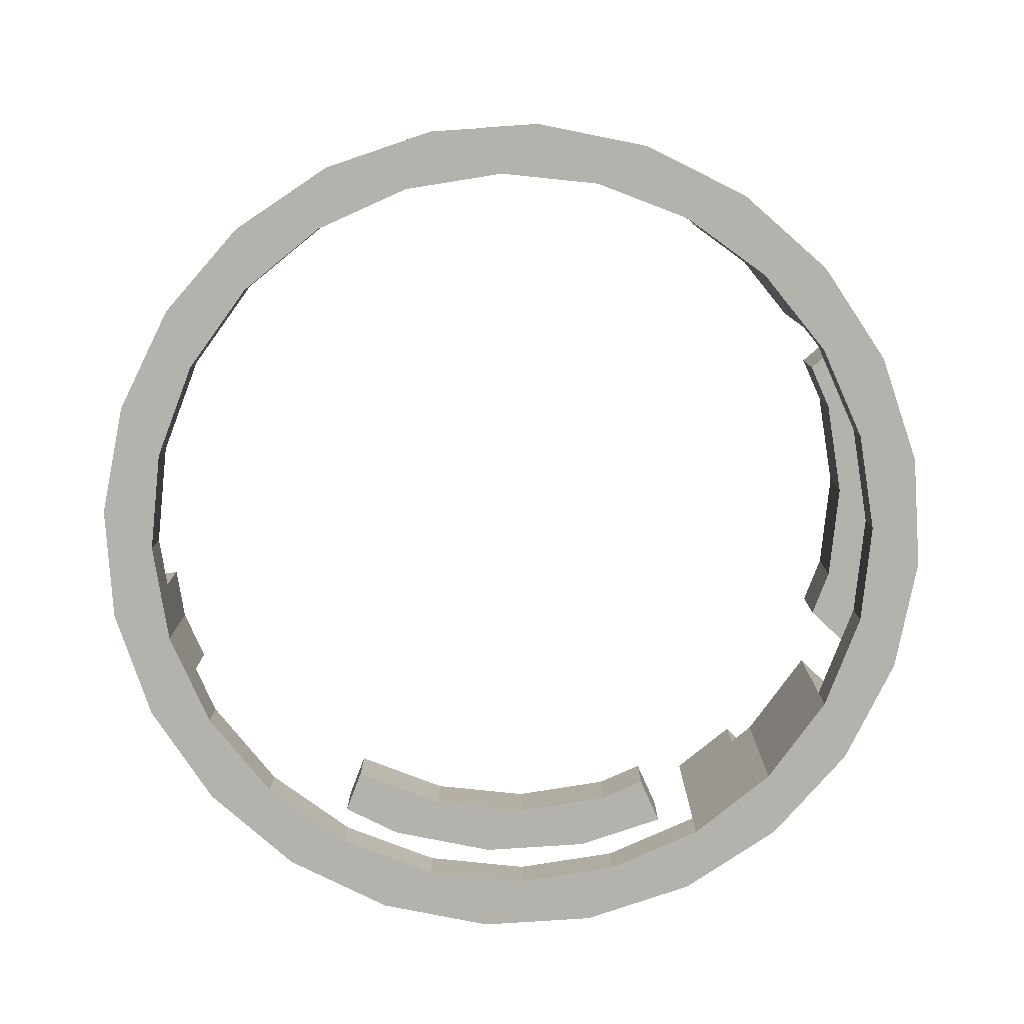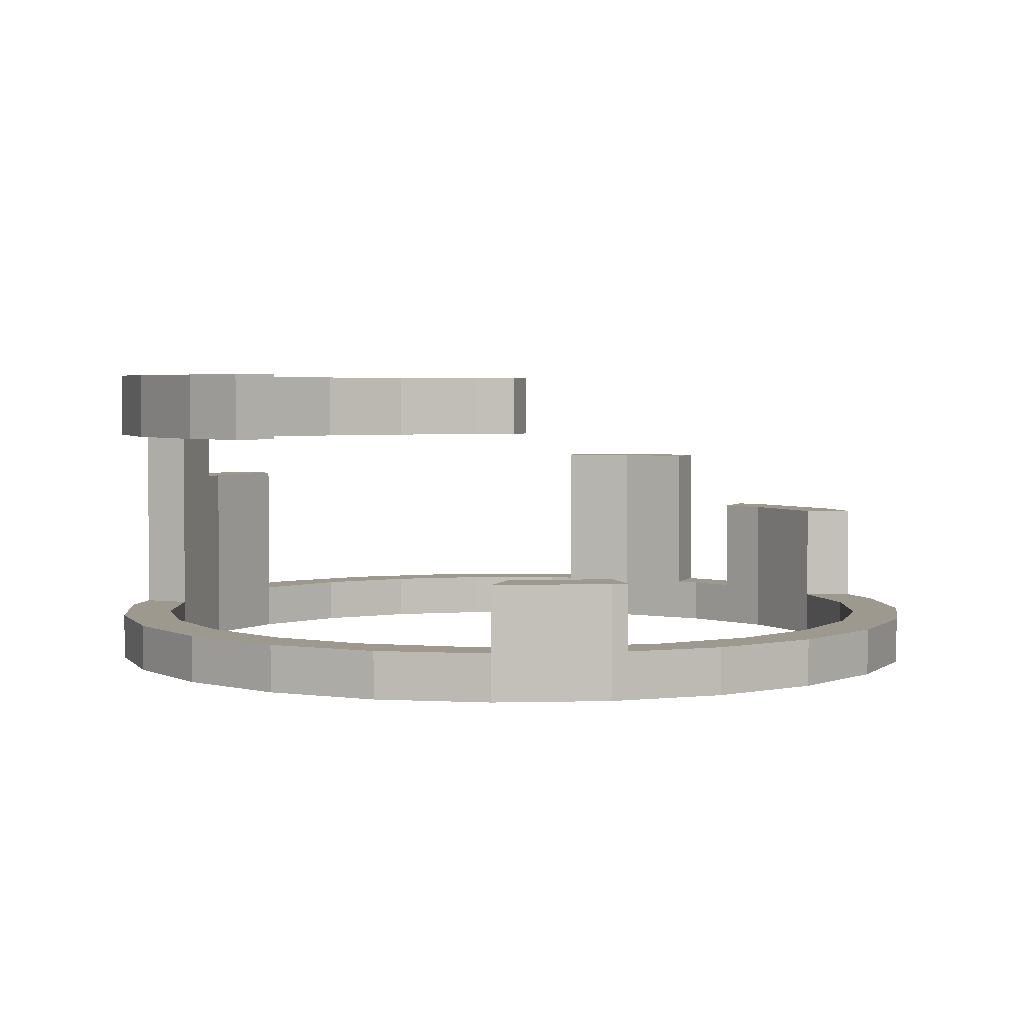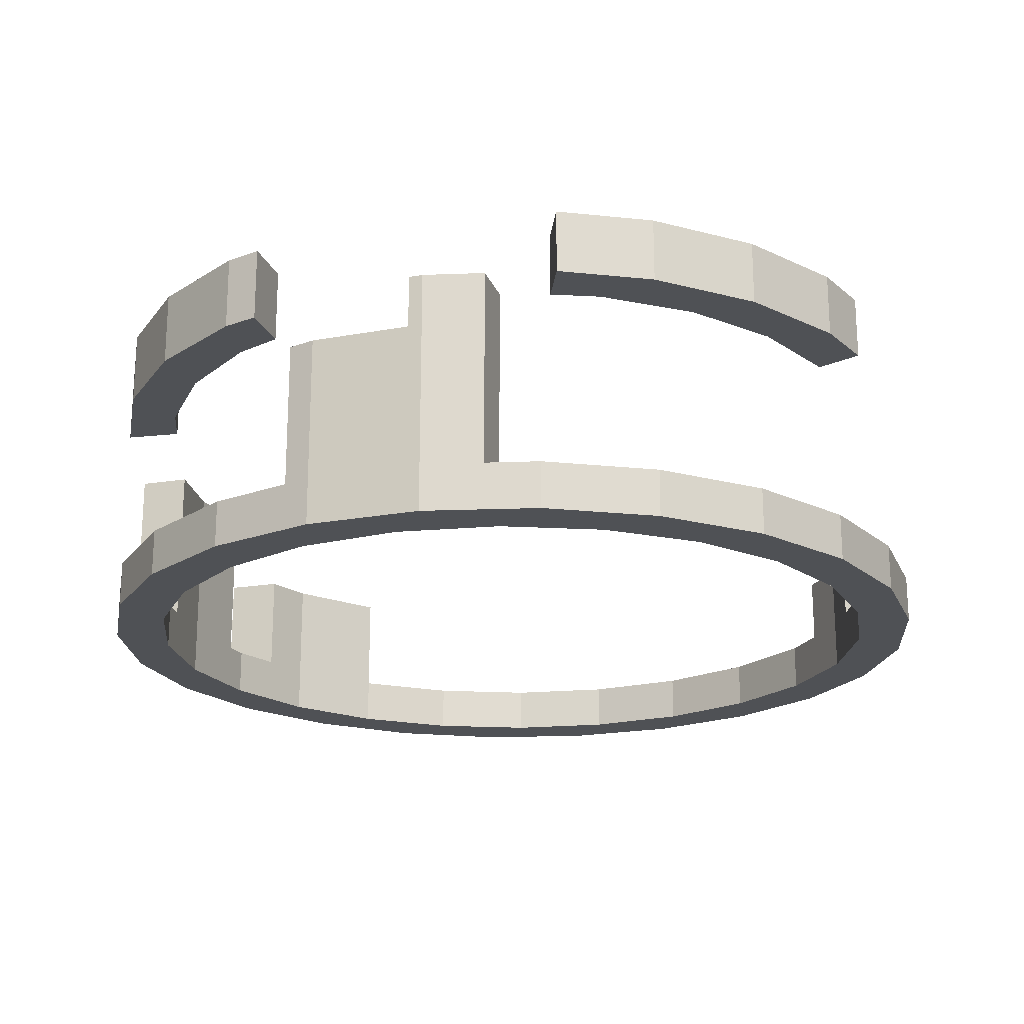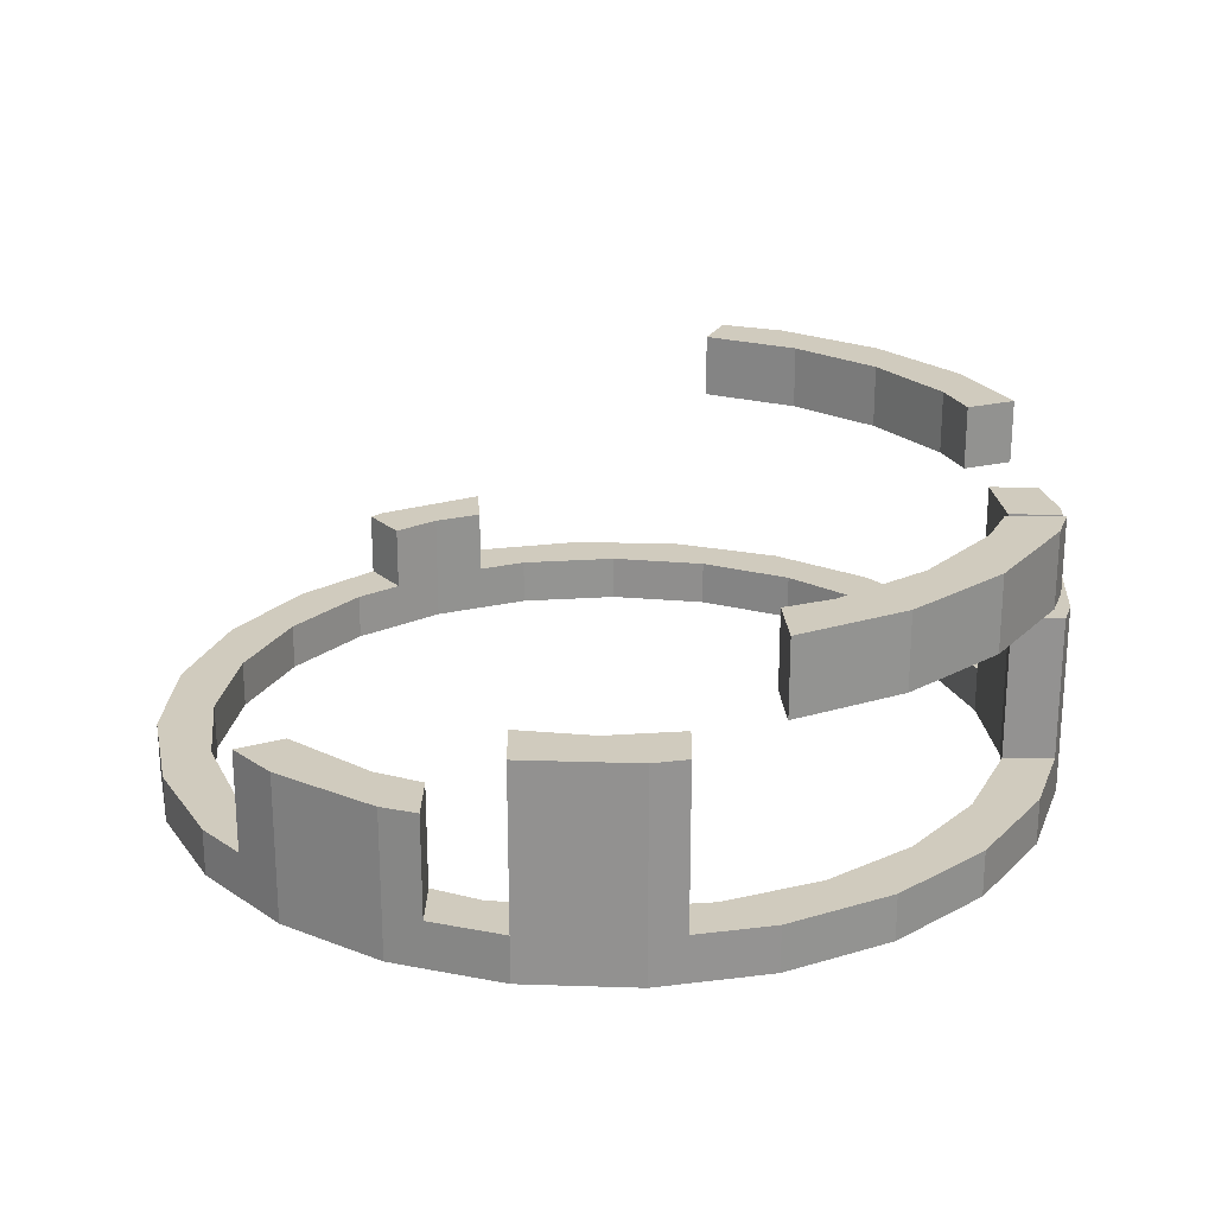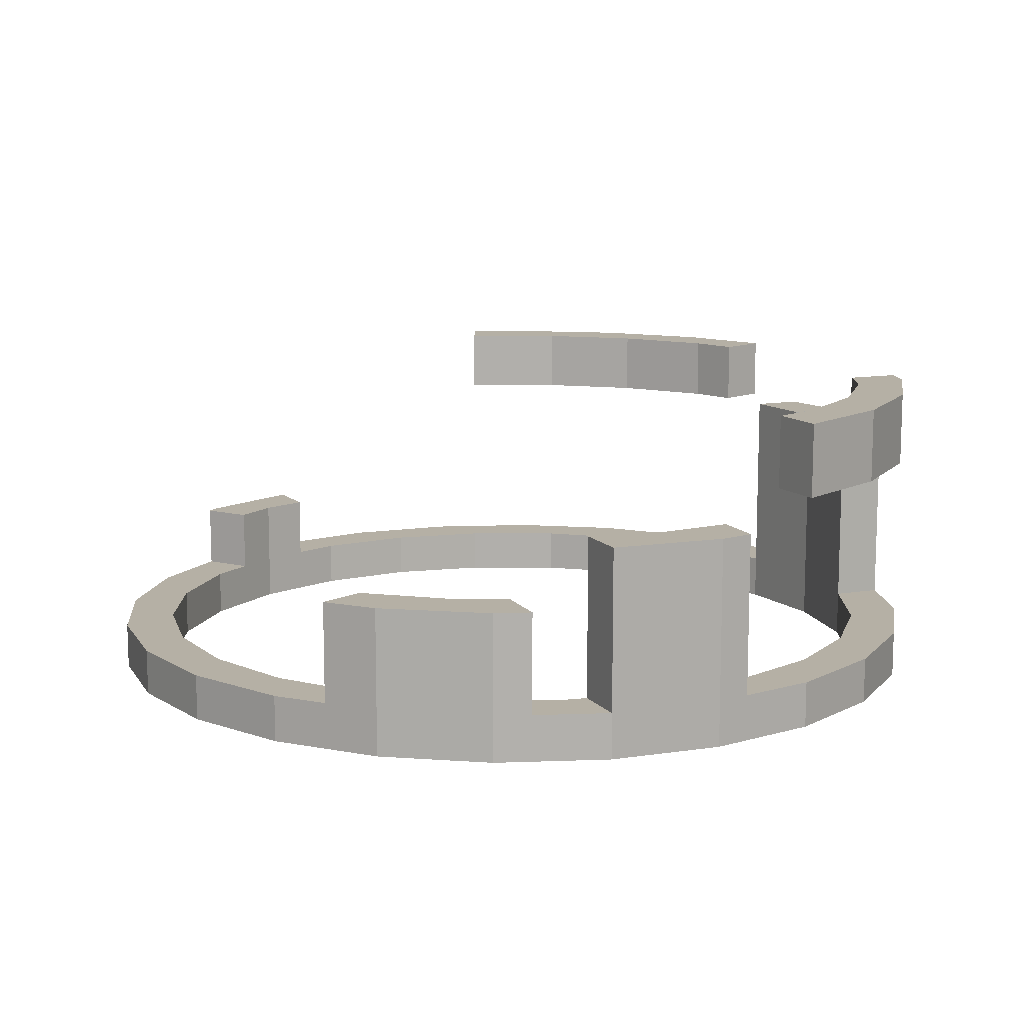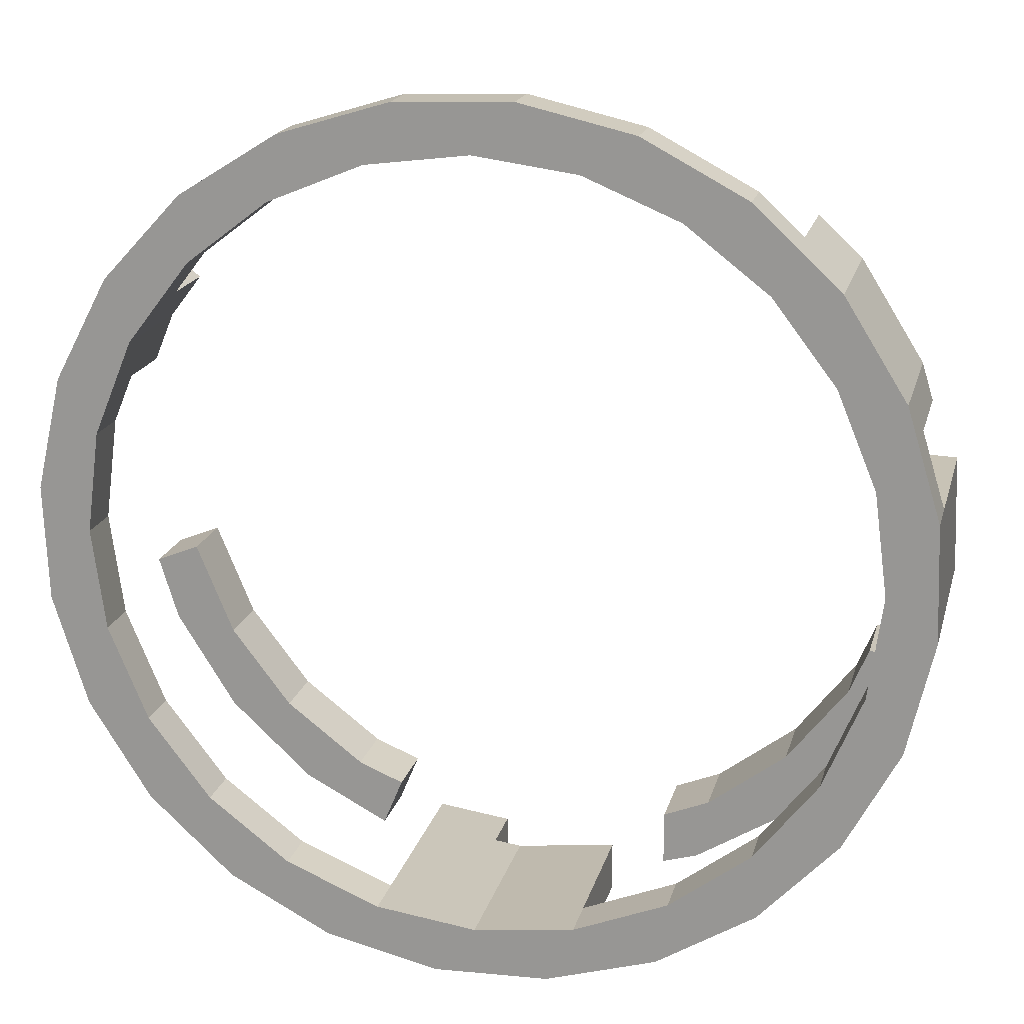
<metadata>
{"format":"obj","ext":"obj","renderer":"f3d","projection":"perspective","resolution":1024,"background":"white","views":[{"elev":-79.5,"azim":46.6,"up":"+Y"},{"elev":3.3,"azim":-67.1,"up":"+Y"},{"elev":-20.0,"azim":-163.2,"up":"+Y"},{"elev":23.5,"azim":91.0,"up":"+Y"},{"elev":11.7,"azim":67.7,"up":"+Y"},{"elev":18.8,"azim":13.9,"up":"+Z"}]}
</metadata>
<code>
o obj1
v 10.94 6.019 -1.441
v 11.13 0 0
v 11.13 6.019 0
v 10.85 1.341 -2.161
v 10.75 0 -2.881
v 10.85 6.019 -2.161
v 10.75 1.341 -2.881
v 10.85 1.341 2.158
v 10.85 6.019 2.158
v 10.75 0 2.881
v 10.75 1.341 2.881
v 10.2 4.256 4.223
v 9.64 0 5.566
v 9.64 4.256 5.566
v 10.2 1.341 4.223
v 7.871 1.341 7.871
v 7.871 4.256 7.871
v 7.871 0 7.871
v 10.2 1.341 -4.223
v 9.64 0 -5.566
v 9.64 1.341 -5.566
v 7.291 1.341 10.28
v 5.566 1.341 9.64
v 5.566 1.341 11.19
v 8.497 1.341 9.158
v 8.756 1.341 -6.718
v 7.871 0 -7.871
v 7.871 1.341 -7.871
v 5.566 0 9.64
v 2.881 1.341 10.75
v 2.881 0 10.75
v 0 1.341 11.13
v 0 0 11.13
v -2.881 1.341 10.75
v -2.881 0 10.75
v -5.566 1.341 9.64
v -5.566 0 9.64
v -7.871 1.341 7.871
v -7.871 0 7.871
v -9.64 0 5.566
v -8.756 1.341 6.718
v -8.756 3.206 6.718
v -9.64 3.206 5.566
v -10.2 1.341 4.223
v -10.75 0 2.881
v -10.75 1.341 2.881
v -10.2 3.206 4.223
v -9.702 0 -8.039
v -10.02 0 -4.659
v -11.45 0 -5.254
v -9.64 0 -5.566
v -8.469 0 -7.092
v -8.039 1.341 9.702
v -9.954 1.341 7.638
v -5.254 1.341 11.45
v -2.111 1.341 12.42
v 0 1.341 12.5
v 1.176 1.341 12.54
v 2.881 1.341 12.16
v 4.383 1.341 11.81
v 10.28 6.789 -7.291
v 9.64 6.789 -5.566
v 8.756 6.789 -6.718
v 10.2 6.789 -4.223
v 11.81 6.789 -4.383
v 8.756 8.926 -6.718
v 10.28 8.926 -7.291
v 11.81 8.926 -4.383
v 10.2 8.926 -4.223
v 9.64 8.926 -5.566
v 11.81 1.341 -4.383
v 12.32 1.341 -2.161
v 10.28 1.341 -7.291
v 5.566 1.341 -9.64
v 4.223 1.341 -11.77
v 4.223 1.341 -10.2
v 5.254 1.341 -11.45
v 8.039 1.341 -9.702
v 5.566 8.926 -9.64
v 4.223 8.926 -11.77
v 4.223 8.926 -10.2
v 5.254 8.926 -11.45
v 8.039 8.926 -9.702
v 7.871 8.926 -7.871
v 5.254 6.789 -11.45
v 4.223 6.789 -11.77
v 4.223 6.789 -10.2
v 5.566 6.789 -9.64
v 7.871 6.789 -7.871
v 8.039 6.789 -9.702
v 12.42 6.019 2.111
v 12.32 6.019 -2.161
v 12.54 6.019 -1.176
v 12.42 1.341 2.111
v 11.77 1.341 4.223
v 8.497 4.256 9.158
v 9.702 4.256 8.039
v 10.8 4.256 6.294
v 11.77 4.256 4.223
v 11.45 4.256 5.254
v -7.291 0 -10.28
v -7.871 0 -7.871
v -6.229 0 -9.131
v 2.881 1.341 -10.75
v 2.881 1.341 -12.18
v 2.881 5.494 -10.75
v 2.881 5.494 -12.18
v -10.75 1.341 -2.881
v -11.45 1.341 -5.254
v -12.02 1.341 -3.407
v -9.702 1.341 -8.039
v -9.64 1.341 -5.566
v -7.291 1.341 -10.28
v -8.469 1.341 -7.092
v -7.871 1.341 -7.871
v -5.566 1.341 -9.64
v -4.802 1.341 -11.59
v -4.223 1.341 -10.2
v 9.702 0 8.039
v 7.291 0 10.28
v 11.45 0 5.254
v 12.42 0 2.111
v 12.54 0 -1.176
v 11.81 0 -4.383
v 10.28 0 -7.291
v 8.039 0 -9.702
v 5.254 0 -11.45
v 2.111 0 -12.42
v 2.111 5.494 -12.42
v -1.176 0 -12.54
v -0.7744 5.494 -12.53
v -1.176 7.013 -12.54
v -0.7744 7.013 -12.53
v -11.81 3.206 4.383
v -10.28 0 7.291
v -10.28 3.206 7.291
v -11.81 0 4.383
v -11.81 1.341 4.383
v -9.954 3.206 7.638
v -8.039 0 9.702
v -5.254 0 11.45
v -2.111 0 12.42
v 1.176 0 12.54
v 4.383 0 11.81
v -0 0 -11.13
v 2.881 0 -10.75
v -0 5.494 -11.13
v 5.566 0 -9.64
v 6.718 0 -8.756
v -10.88 0 -1.908
v -12.42 0 -2.111
v -10.75 0 -2.881
v -12.54 0 1.176
v -11.13 0 0
v -3.788 0 -10.38
v -4.383 0 -11.81
v -2.881 0 -10.75
v -5.566 0 -9.64
v -12.54 1.341 1.176
v -4.383 1.341 -11.81
v -2.881 1.341 -12.16
v -2.881 7.013 -12.16
v -12.42 1.341 -2.111
v -11.13 1.341 0
v -2.881 1.341 -10.75
v -0.7744 5.494 -11.03
v -2.881 7.013 -10.75
v -0.7744 7.013 -11.03
v -11.45 7.068 -5.254
v -10.75 7.068 -2.881
v -12.02 7.068 -3.407
v -9.702 7.068 -8.039
v -9.64 7.068 -5.566
v -7.291 7.068 -10.28
v -8.469 7.068 -7.092
v -7.871 7.068 -7.871
v -5.566 7.068 -9.64
v -4.802 7.068 -11.59
v -4.223 7.068 -10.2
v -10.75 8.926 -2.881
v -11.45 8.926 -5.254
v -12.02 8.926 -3.407
v -9.702 8.926 -8.039
v -9.64 8.926 -5.566
v -7.291 8.926 -10.28
v -8.469 8.926 -7.092
v -7.871 8.926 -7.871
v -5.566 8.926 -9.64
v -4.802 8.926 -11.59
v -4.223 8.926 -10.2
f 1 2 3
f 2 1 4
f 2 4 5
f 4 1 6
f 5 4 7
f 3 8 9
f 8 10 11
f 10 8 2
f 2 8 3
f 12 13 14
f 13 12 15
f 13 15 10
f 10 15 11
f 14 16 17
f 16 14 18
f 18 14 13
f 19 5 7
f 5 19 20
f 20 19 21
f 22 23 24
f 23 22 16
f 16 22 25
f 26 20 21
f 20 26 27
f 27 26 28
f 23 18 29
f 18 23 16
f 30 29 31
f 29 30 23
f 32 31 33
f 31 32 30
f 34 33 35
f 33 34 32
f 36 35 37
f 35 36 34
f 38 37 39
f 37 38 36
f 40 38 39
f 38 40 41
f 41 40 42
f 42 40 43
f 40 44 43
f 44 40 45
f 44 45 46
f 47 43 44
f 48 49 50
f 49 48 51
f 51 48 52
f 53 41 54
f 41 53 38
f 38 53 55
f 38 55 36
f 36 55 34
f 34 55 56
f 34 56 32
f 32 56 57
f 57 30 32
f 30 57 58
f 30 58 59
f 59 23 30
f 23 59 60
f 23 60 24
f 61 62 63
f 62 61 64
f 64 61 65
f 66 61 63
f 61 66 67
f 61 68 65
f 68 61 67
f 68 64 65
f 64 68 69
f 66 62 70
f 62 66 63
f 70 64 69
f 64 70 62
f 7 71 19
f 71 7 4
f 71 4 72
f 21 73 26
f 73 21 19
f 73 19 71
f 74 75 76
f 75 74 77
f 77 74 78
f 78 74 28
f 78 28 26
f 78 26 73
f 79 80 81
f 80 79 82
f 82 79 83
f 83 79 84
f 83 84 66
f 83 66 67
f 80 85 86
f 85 80 82
f 80 87 81
f 87 80 86
f 79 87 88
f 87 79 81
f 84 88 89
f 88 84 79
f 84 63 66
f 63 84 89
f 90 67 61
f 67 90 83
f 82 90 85
f 90 82 83
f 85 87 86
f 87 85 88
f 88 85 90
f 88 90 89
f 89 90 63
f 63 90 61
f 70 67 66
f 67 70 69
f 67 69 68
f 91 3 9
f 3 91 92
f 92 91 93
f 1 92 6
f 92 1 3
f 6 72 4
f 72 6 92
f 91 8 94
f 8 91 9
f 95 11 15
f 11 95 8
f 8 95 94
f 96 14 17
f 14 96 97
f 14 97 12
f 12 97 98
f 12 98 99
f 99 98 100
f 12 95 15
f 95 12 99
f 17 25 96
f 25 17 16
f 101 52 48
f 52 101 102
f 102 101 103
f 104 75 105
f 75 104 76
f 105 106 104
f 106 105 107
f 108 109 110
f 109 108 111
f 111 108 112
f 111 112 113
f 113 112 114
f 113 114 115
f 113 115 116
f 113 116 117
f 117 116 118
f 119 25 120
f 25 119 97
f 25 97 96
f 22 120 25
f 121 97 119
f 97 121 98
f 98 121 100
f 121 95 100
f 95 121 122
f 95 122 94
f 99 100 95
f 123 94 122
f 94 123 91
f 91 123 93
f 123 72 93
f 72 123 124
f 72 124 71
f 92 93 72
f 125 71 124
f 71 125 73
f 126 73 125
f 73 126 78
f 77 126 127
f 126 77 78
f 128 105 127
f 105 128 129
f 105 129 107
f 105 77 127
f 77 105 75
f 130 131 128
f 131 130 132
f 131 132 133
f 129 128 131
f 134 135 136
f 135 134 137
f 137 134 138
f 136 54 139
f 54 140 53
f 140 54 135
f 135 54 136
f 55 140 141
f 140 55 53
f 56 141 142
f 141 56 55
f 58 142 143
f 142 58 56
f 56 58 57
f 60 143 144
f 143 60 58
f 58 60 59
f 22 144 120
f 144 22 60
f 60 22 24
f 104 145 146
f 145 104 147
f 147 104 106
f 74 146 148
f 146 74 104
f 104 74 76
f 28 149 27
f 149 28 148
f 148 28 74
f 50 150 151
f 150 50 152
f 152 50 49
f 151 137 153
f 137 151 150
f 137 150 154
f 130 155 156
f 155 130 157
f 157 130 145
f 145 130 128
f 145 128 146
f 146 128 127
f 146 127 148
f 148 127 126
f 148 126 149
f 149 126 27
f 27 126 20
f 20 126 125
f 20 125 5
f 5 125 124
f 5 124 2
f 2 124 121
f 121 124 122
f 122 124 123
f 154 135 137
f 135 154 45
f 135 45 40
f 135 40 140
f 140 40 39
f 140 39 141
f 141 39 37
f 141 37 35
f 141 35 142
f 142 35 33
f 142 33 143
f 143 33 31
f 143 31 144
f 144 31 29
f 144 29 120
f 120 29 18
f 120 18 119
f 119 18 13
f 119 13 10
f 119 10 121
f 121 10 2
f 156 103 101
f 103 156 158
f 158 156 155
f 159 137 138
f 137 159 153
f 160 130 156
f 130 160 161
f 130 161 132
f 132 161 162
f 113 156 101
f 156 113 160
f 160 113 117
f 111 101 48
f 101 111 113
f 110 151 163
f 151 110 50
f 50 110 109
f 163 153 159
f 153 163 151
f 154 46 45
f 46 154 164
f 150 164 154
f 164 150 108
f 108 150 152
f 49 108 152
f 108 49 112
f 112 49 51
f 116 103 158
f 103 116 102
f 102 116 115
f 165 155 157
f 155 165 158
f 158 165 116
f 116 165 118
f 147 157 145
f 157 147 165
f 165 147 166
f 165 166 167
f 167 166 168
f 164 163 159
f 163 164 110
f 110 164 108
f 52 112 51
f 112 52 114
f 114 52 102
f 114 102 115
f 162 165 167
f 165 162 161
f 111 50 109
f 50 111 48
f 138 164 159
f 164 138 46
f 46 138 44
f 118 160 117
f 160 118 161
f 161 118 165
f 169 170 171
f 170 169 172
f 170 172 173
f 173 172 174
f 173 174 175
f 175 174 176
f 176 174 177
f 177 174 178
f 177 178 179
f 180 181 182
f 181 180 183
f 183 180 184
f 183 184 185
f 185 184 186
f 185 186 187
f 185 187 188
f 185 188 189
f 189 188 190
f 181 171 182
f 171 181 169
f 180 171 170
f 171 180 182
f 173 180 170
f 180 173 184
f 175 184 173
f 184 175 186
f 176 186 175
f 186 176 187
f 188 176 177
f 176 188 187
f 190 177 179
f 177 190 188
f 178 190 179
f 190 178 189
f 185 178 174
f 178 185 189
f 183 174 172
f 174 183 185
f 183 169 181
f 169 183 172
f 167 132 162
f 132 167 168
f 132 168 133
f 147 131 166
f 131 147 129
f 129 147 106
f 129 106 107
f 131 168 166
f 168 131 133
f 136 47 134
f 47 136 139
f 47 139 43
f 43 139 42
f 42 54 41
f 54 42 139
f 134 44 138
f 44 134 47

</code>
